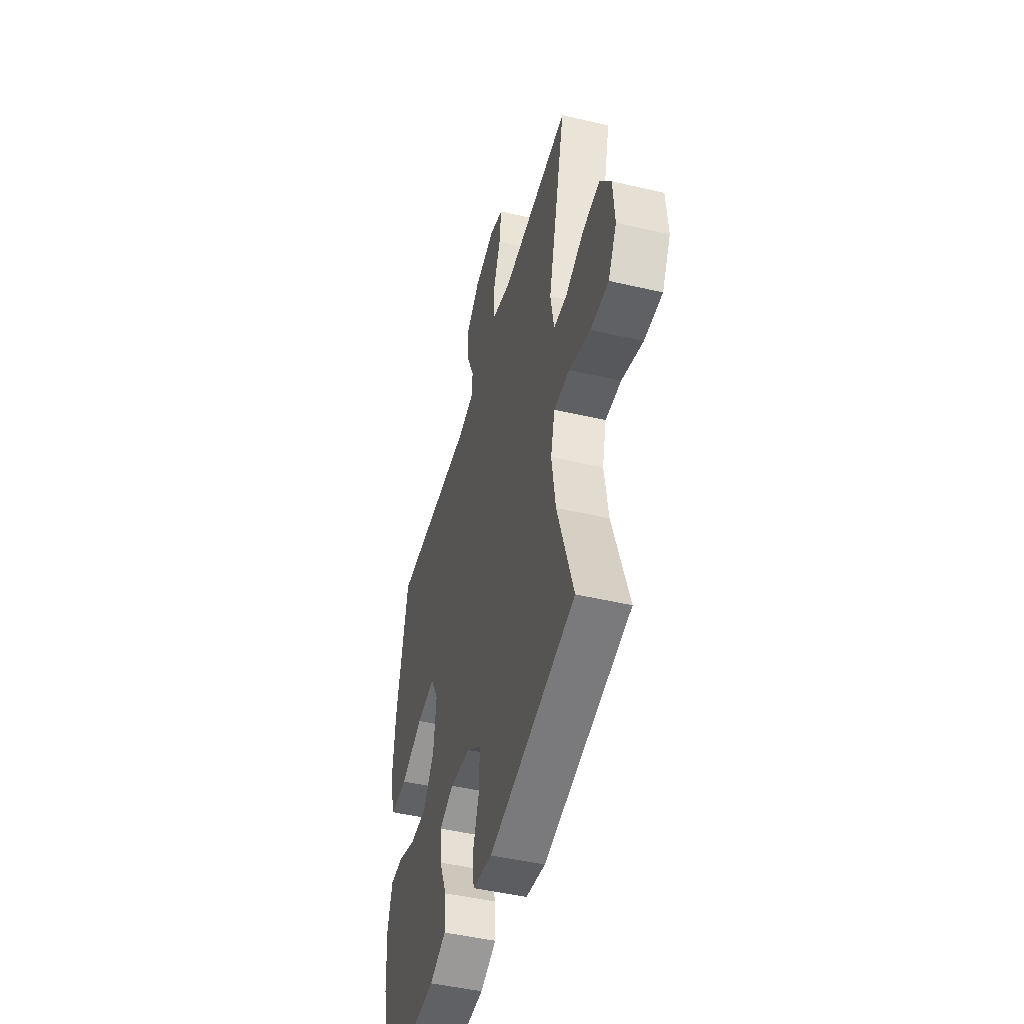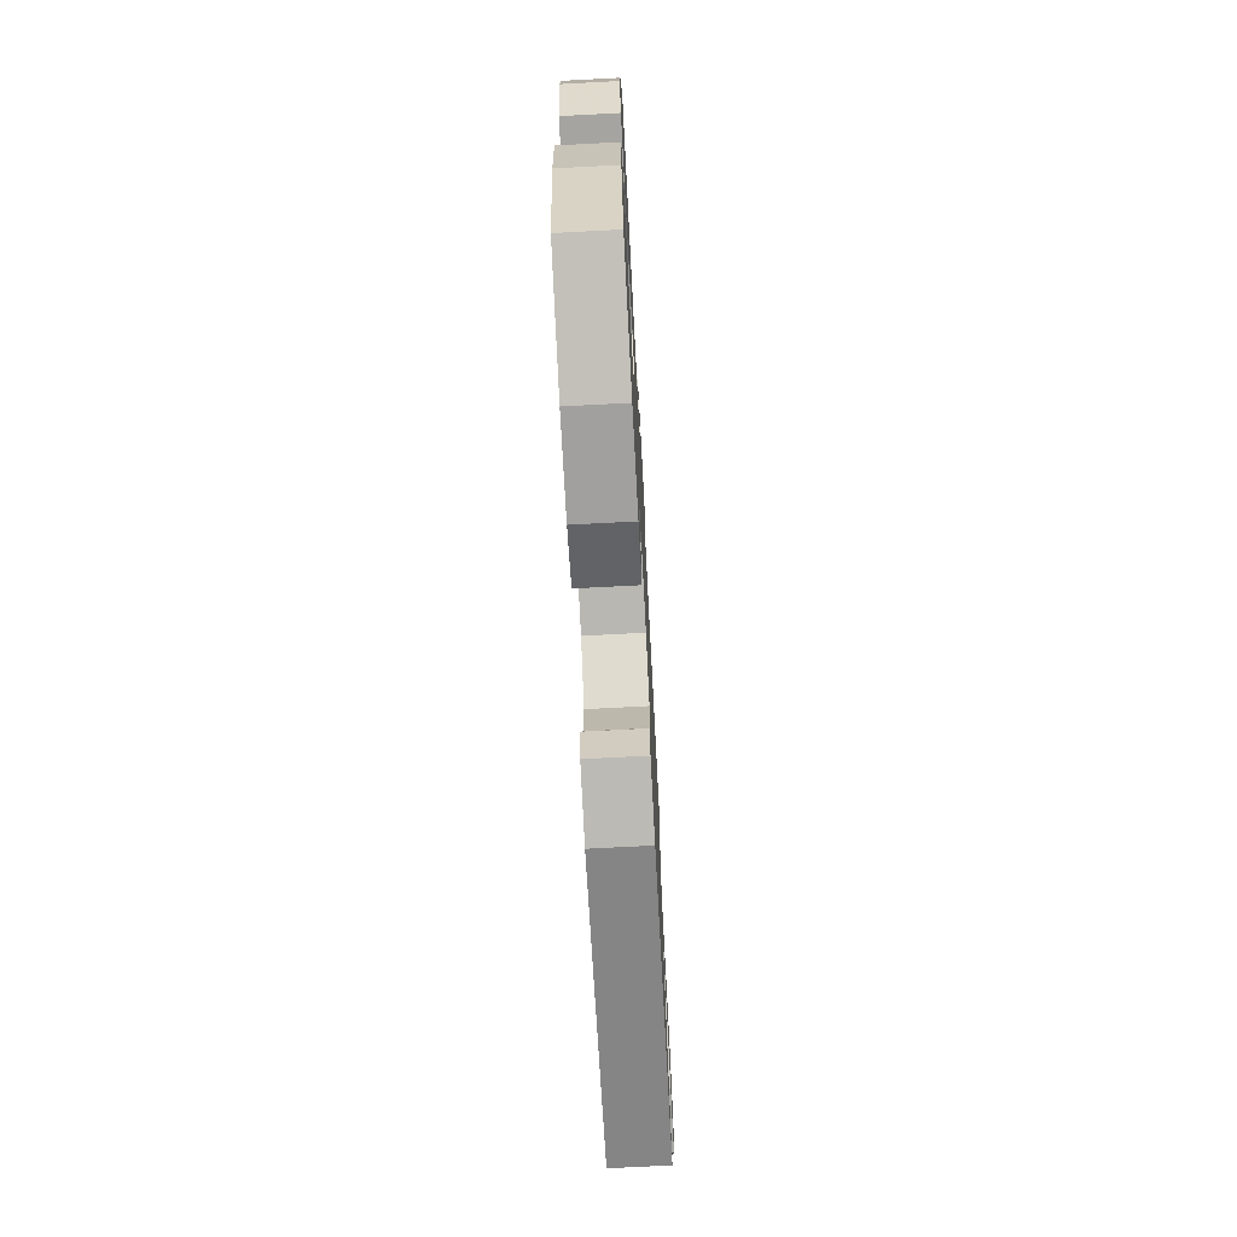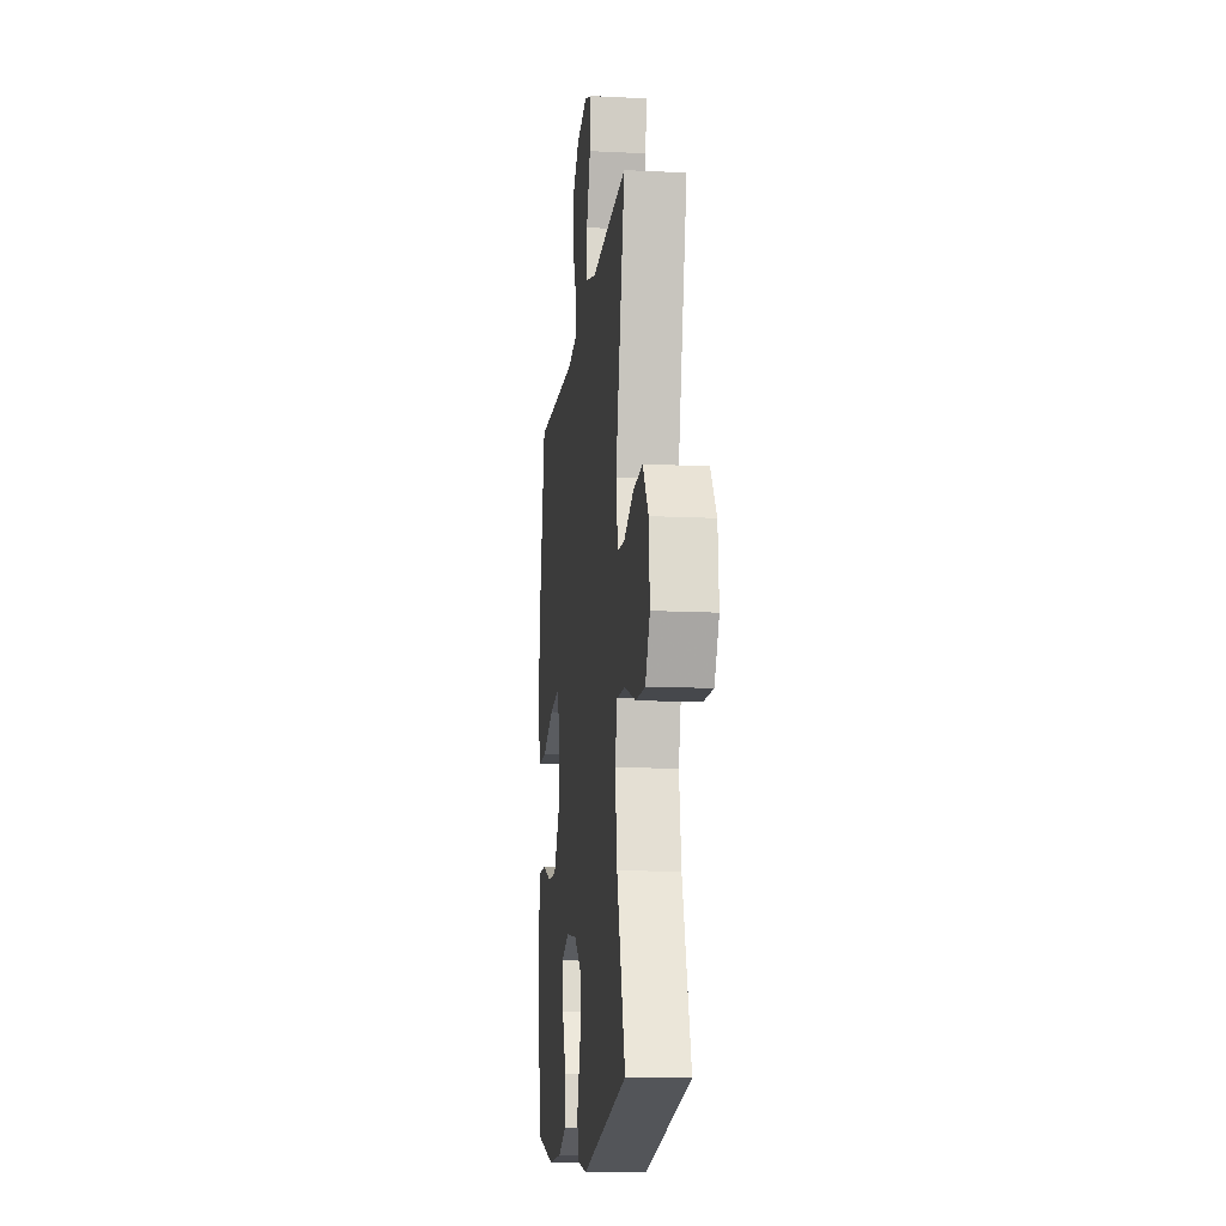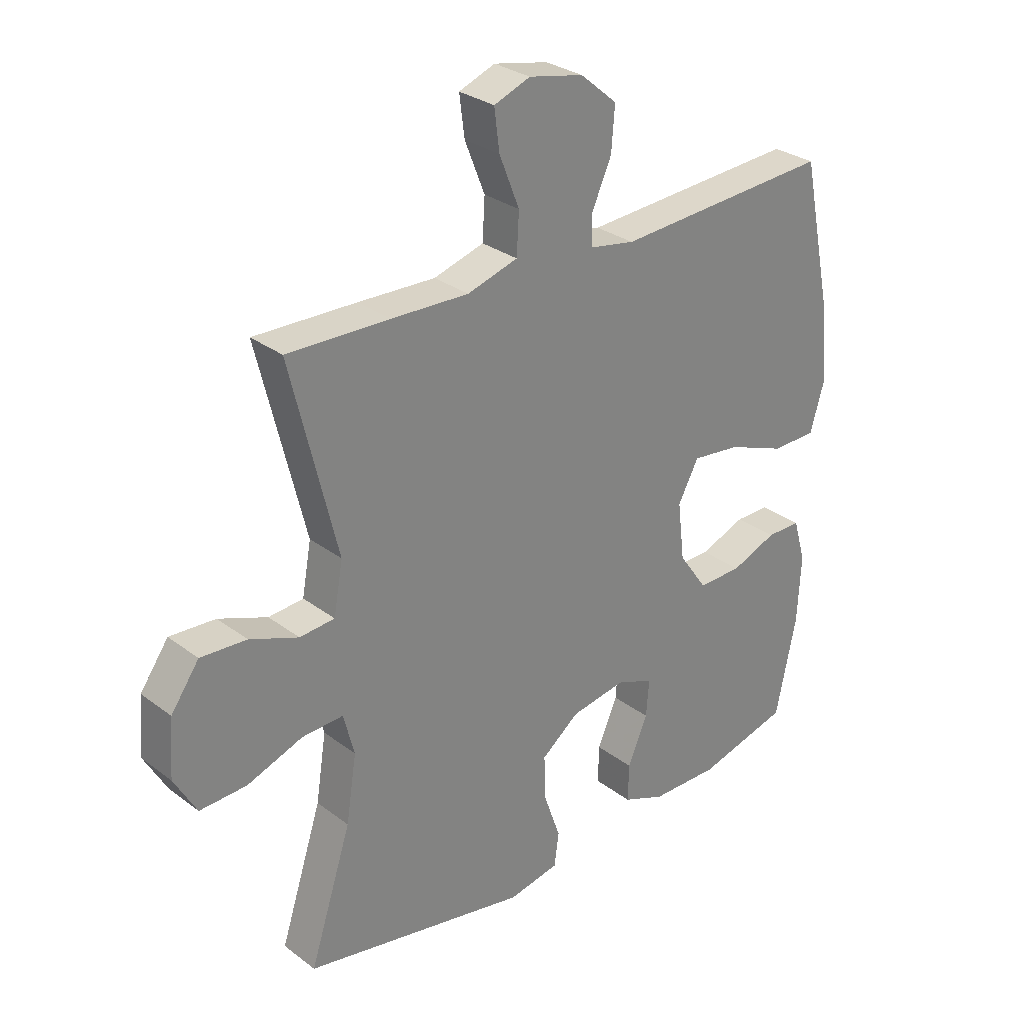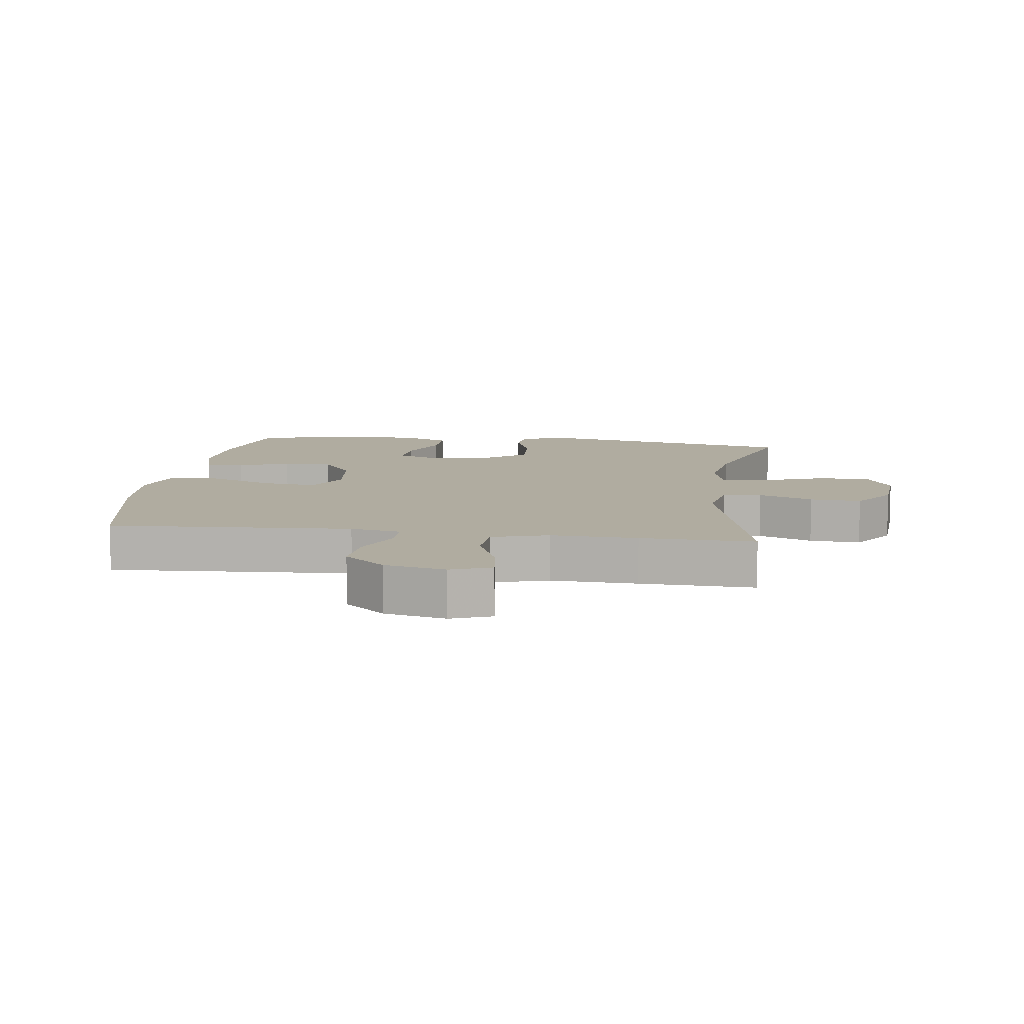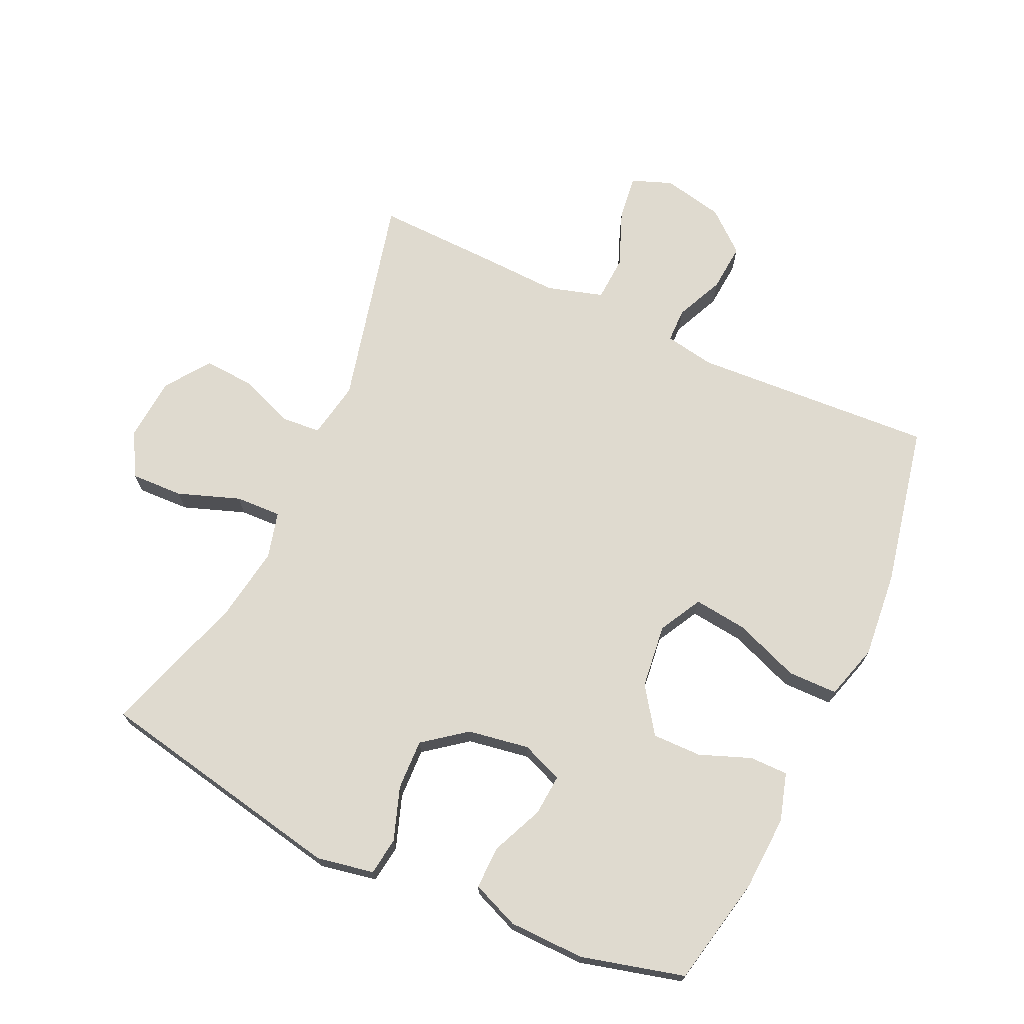
<metadata>
{"format":"obj","ext":"obj","renderer":"f3d","projection":"perspective","resolution":1024,"background":"white","views":[{"elev":-47.3,"azim":75.3,"up":"+Z"},{"elev":-72.7,"azim":-87.0,"up":"+Z"},{"elev":-13.6,"azim":83.6,"up":"+Z"},{"elev":29.4,"azim":137.9,"up":"+Z"},{"elev":9.9,"azim":7.7,"up":"+Y"},{"elev":70.7,"azim":-155.1,"up":"+Y"}]}
</metadata>
<code>
v -0.5 0.07 0.5
v -0.122 0.07 0.477
v -0.044 0.07 0.491
v -0.043 0.07 0.544
v -0.077 0.07 0.62
v -0.083 0.07 0.695
v -0.019 0.07 0.749
v 0.076 0.07 0.769
v 0.139 0.07 0.745
v 0.13 0.07 0.675
v 0.095 0.07 0.587
v 0.099 0.07 0.516
v 0.187 0.07 0.49
v 0.322 0.07 0.495
v 0.5 0.07 0.5
v 0.419 0.07 0.168
v 0.435 0.07 0.079
v 0.496 0.07 0.074
v 0.581 0.07 0.107
v 0.661 0.07 0.112
v 0.71 0.07 0.043
v 0.718 0.07 -0.057
v 0.679 0.07 -0.126
v 0.597 0.07 -0.123
v 0.5 0.07 -0.088
v 0.428 0.07 -0.085
v 0.409 0.07 -0.158
v 0.427 0.07 -0.274
v 0.5 0.07 -0.5
v 0.105 0.07 -0.577
v 0.016 0.07 -0.56
v 0.008 0.07 -0.501
v 0.037 0.07 -0.418
v 0.04 0.07 -0.339
v -0.026 0.07 -0.288
v -0.122 0.07 -0.272
v -0.187 0.07 -0.297
v -0.182 0.07 -0.362
v -0.147 0.07 -0.443
v -0.146 0.07 -0.51
v -0.22 0.07 -0.54
v -0.339 0.07 -0.542
v -0.5 0.07 -0.5
v -0.536 0.07 -0.328
v -0.542 0.07 -0.21
v -0.52 0.07 -0.135
v -0.46 0.07 -0.135
v -0.38 0.07 -0.166
v -0.303 0.07 -0.167
v -0.253 0.07 -0.096
v -0.241 0.07 0.005
v -0.277 0.07 0.072
v -0.361 0.07 0.062
v -0.463 0.07 0.023
v -0.541 0.07 0.024
v -0.566 0.07 0.11
v -0.553 0.07 0.246
v -0.5 0 0.5
v -0.122 0 0.477
v -0.044 0 0.491
v -0.043 0 0.544
v -0.077 0 0.62
v -0.083 0 0.695
v -0.019 0 0.749
v 0.076 0 0.769
v 0.139 0 0.745
v 0.13 0 0.675
v 0.095 0 0.587
v 0.099 0 0.516
v 0.187 0 0.49
v 0.322 0 0.495
v 0.5 0 0.5
v 0.419 0 0.168
v 0.435 0 0.079
v 0.496 0 0.074
v 0.581 0 0.107
v 0.661 0 0.112
v 0.71 0 0.043
v 0.718 0 -0.057
v 0.679 0 -0.126
v 0.597 0 -0.123
v 0.5 0 -0.088
v 0.428 0 -0.085
v 0.409 0 -0.158
v 0.427 0 -0.274
v 0.5 0 -0.5
v 0.105 0 -0.577
v 0.016 0 -0.56
v 0.008 0 -0.501
v 0.037 0 -0.418
v 0.04 0 -0.339
v -0.026 0 -0.288
v -0.122 0 -0.272
v -0.187 0 -0.297
v -0.182 0 -0.362
v -0.147 0 -0.443
v -0.146 0 -0.51
v -0.22 0 -0.54
v -0.339 0 -0.542
v -0.5 0 -0.5
v -0.536 0 -0.328
v -0.542 0 -0.21
v -0.52 0 -0.135
v -0.46 0 -0.135
v -0.38 0 -0.166
v -0.303 0 -0.167
v -0.253 0 -0.096
v -0.241 0 0.005
v -0.277 0 0.072
v -0.361 0 0.062
v -0.463 0 0.023
v -0.541 0 0.024
v -0.566 0 0.11
v -0.553 0 0.246
f 56 57 1 2
f 53 54 55 56
f 52 53 56 2
f 51 52 2 3
f 50 51 3
f 45 46 47 48
f 45 48 49
f 44 45 49
f 43 44 49
f 42 43 49 50
f 38 39 40 41
f 37 38 41 42
f 30 31 32 33
f 28 29 30 33
f 27 28 33 34
f 26 27 34 35
f 22 23 24 25
f 22 25 26
f 21 22 26
f 18 19 20 21
f 17 18 21 26
f 16 17 26 35
f 13 14 15 16
f 12 13 16 35
f 8 9 10 11
f 4 5 6 7
f 3 4 7 8
f 37 42 50 3
f 11 12 35 36
f 11 36 37
f 3 8 11 37
f 59 58 114 113
f 113 112 111 110
f 59 113 110 109
f 60 59 109 108
f 60 108 107
f 105 104 103 102
f 106 105 102
f 106 102 101
f 106 101 100
f 107 106 100 99
f 98 97 96 95
f 99 98 95 94
f 90 89 88 87
f 90 87 86 85
f 91 90 85 84
f 92 91 84 83
f 82 81 80 79
f 83 82 79
f 83 79 78
f 78 77 76 75
f 83 78 75 74
f 92 83 74 73
f 73 72 71 70
f 92 73 70 69
f 68 67 66 65
f 64 63 62 61
f 65 64 61 60
f 60 107 99 94
f 93 92 69 68
f 94 93 68
f 94 68 65 60
f 1 58 59 2
f 2 59 60 3
f 3 60 61 4
f 4 61 62 5
f 5 62 63 6
f 6 63 64 7
f 7 64 65 8
f 8 65 66 9
f 9 66 67 10
f 10 67 68 11
f 11 68 69 12
f 12 69 70 13
f 13 70 71 14
f 14 71 72 15
f 15 72 73 16
f 16 73 74 17
f 17 74 75 18
f 18 75 76 19
f 19 76 77 20
f 20 77 78 21
f 21 78 79 22
f 22 79 80 23
f 23 80 81 24
f 24 81 82 25
f 25 82 83 26
f 26 83 84 27
f 27 84 85 28
f 28 85 86 29
f 29 86 87 30
f 30 87 88 31
f 31 88 89 32
f 32 89 90 33
f 33 90 91 34
f 34 91 92 35
f 35 92 93 36
f 36 93 94 37
f 37 94 95 38
f 38 95 96 39
f 39 96 97 40
f 40 97 98 41
f 41 98 99 42
f 42 99 100 43
f 43 100 101 44
f 44 101 102 45
f 45 102 103 46
f 46 103 104 47
f 47 104 105 48
f 48 105 106 49
f 49 106 107 50
f 50 107 108 51
f 51 108 109 52
f 52 109 110 53
f 53 110 111 54
f 54 111 112 55
f 55 112 113 56
f 56 113 114 57
f 57 114 58 1

</code>
